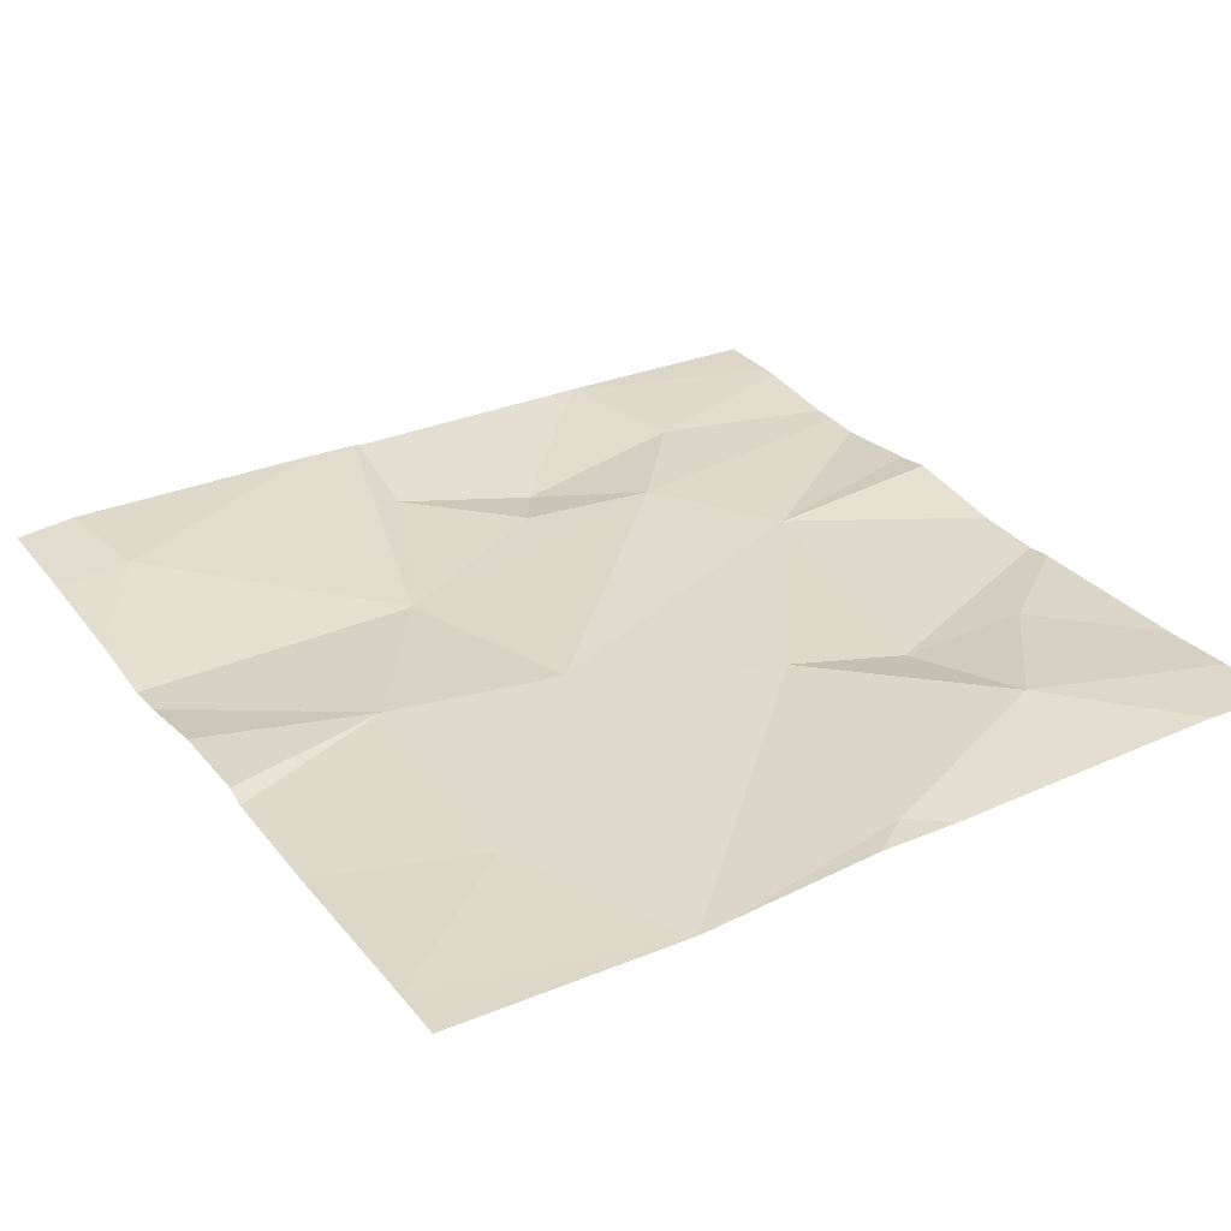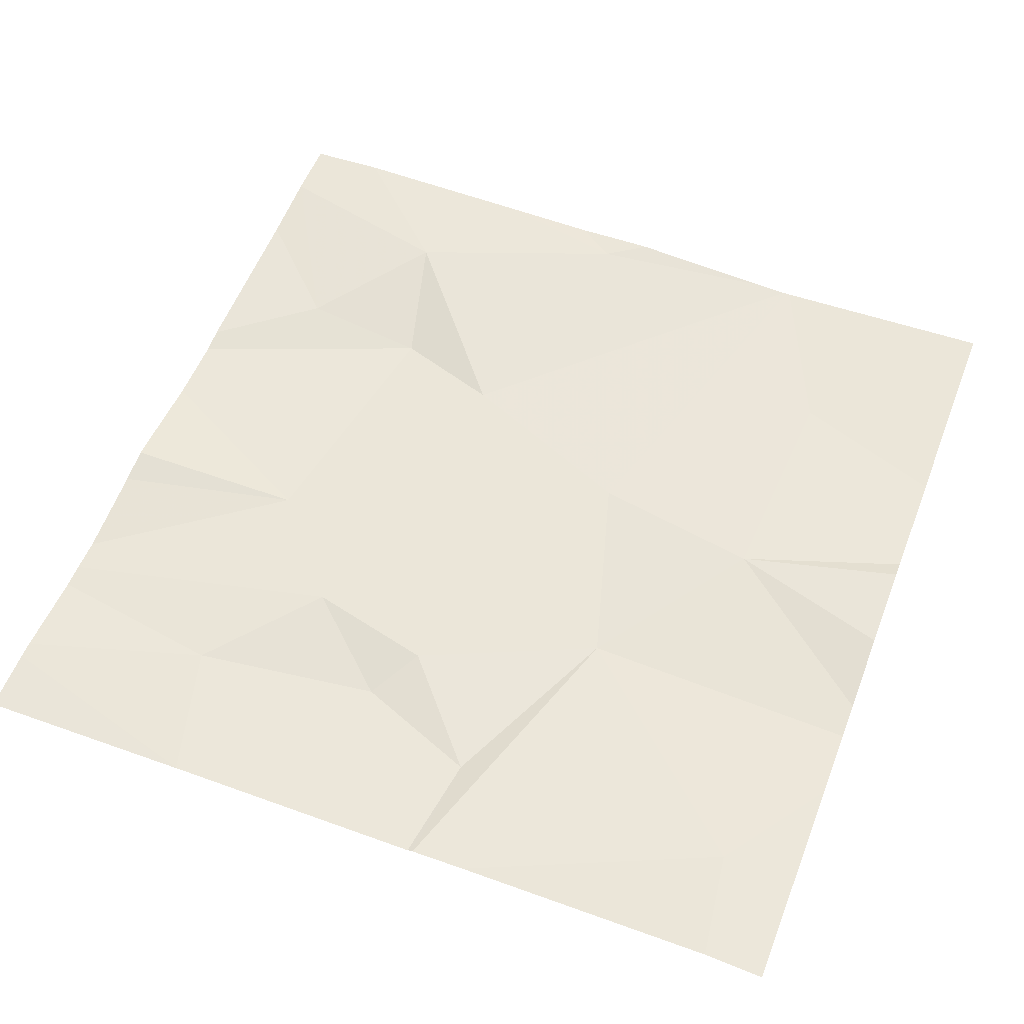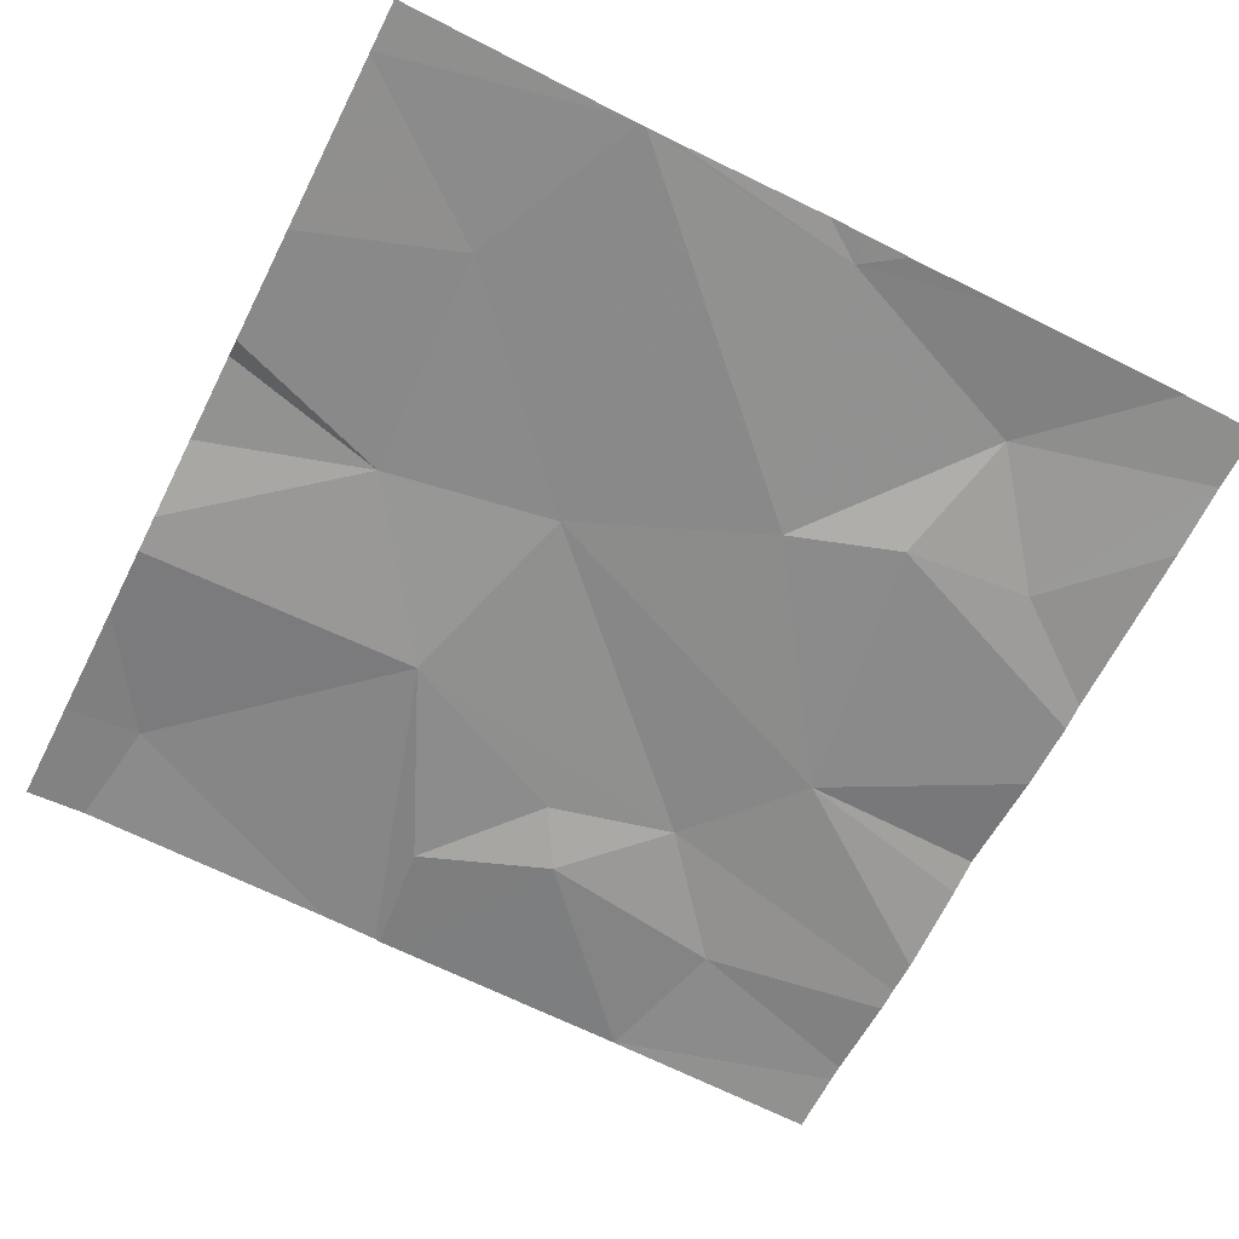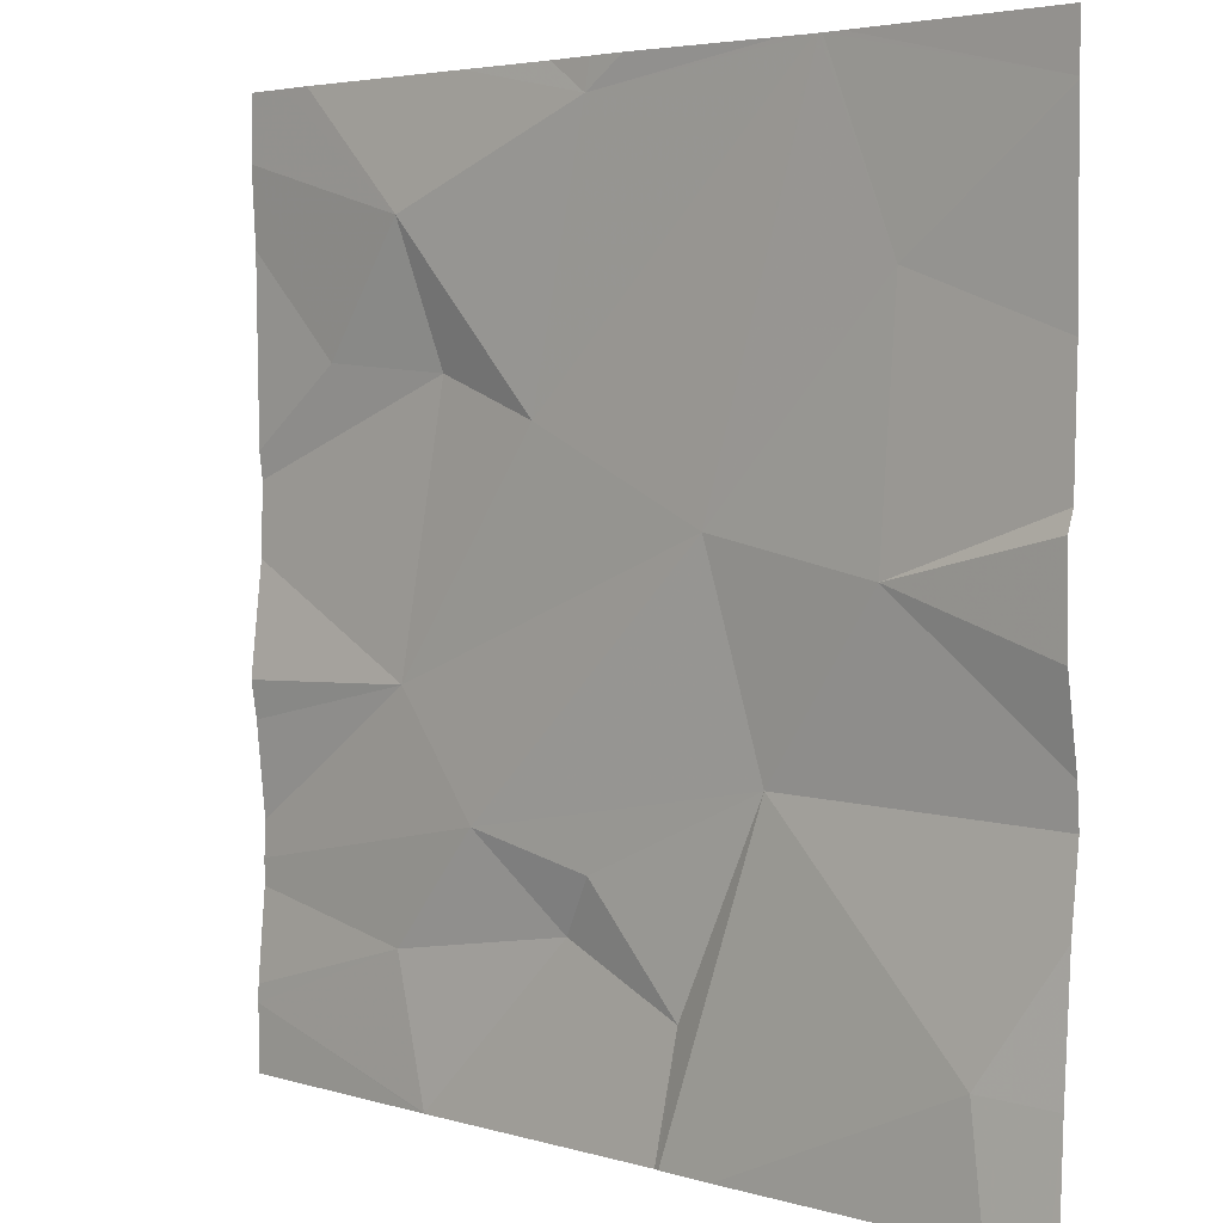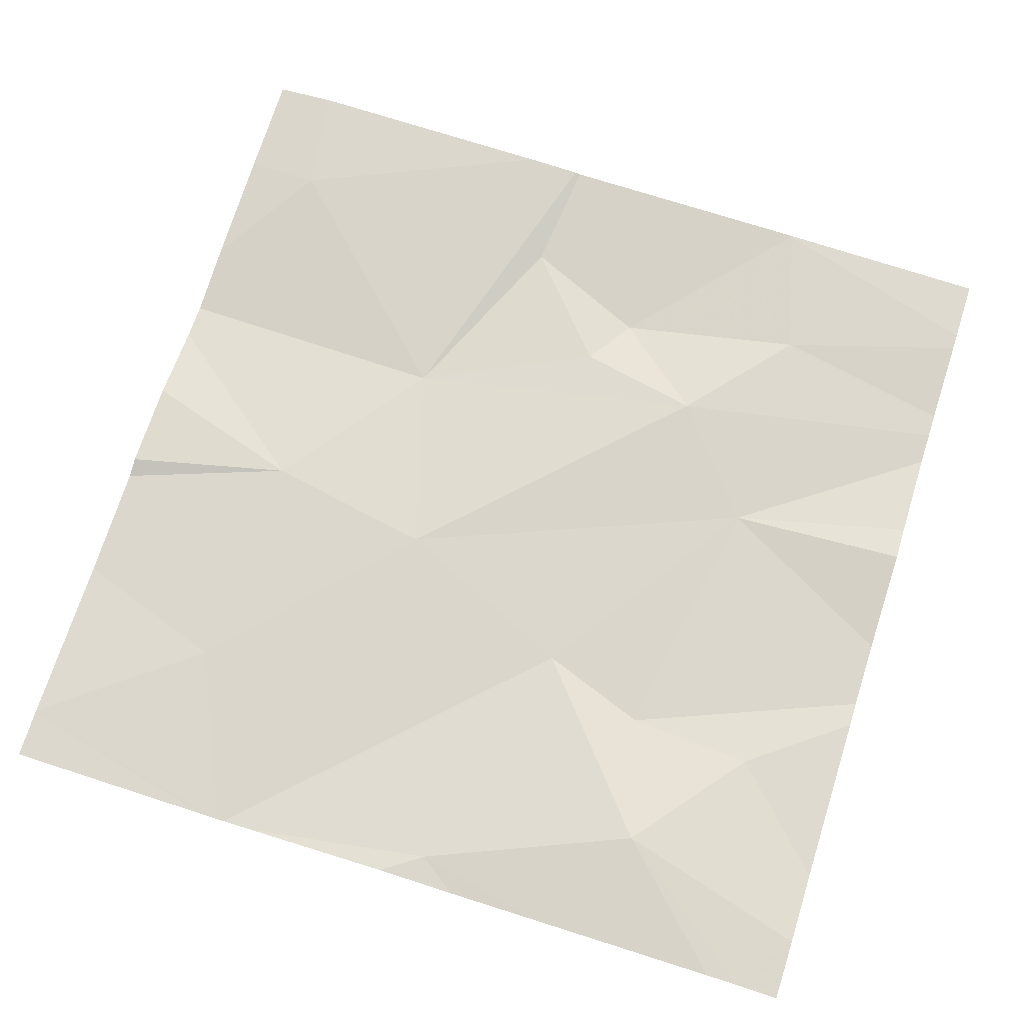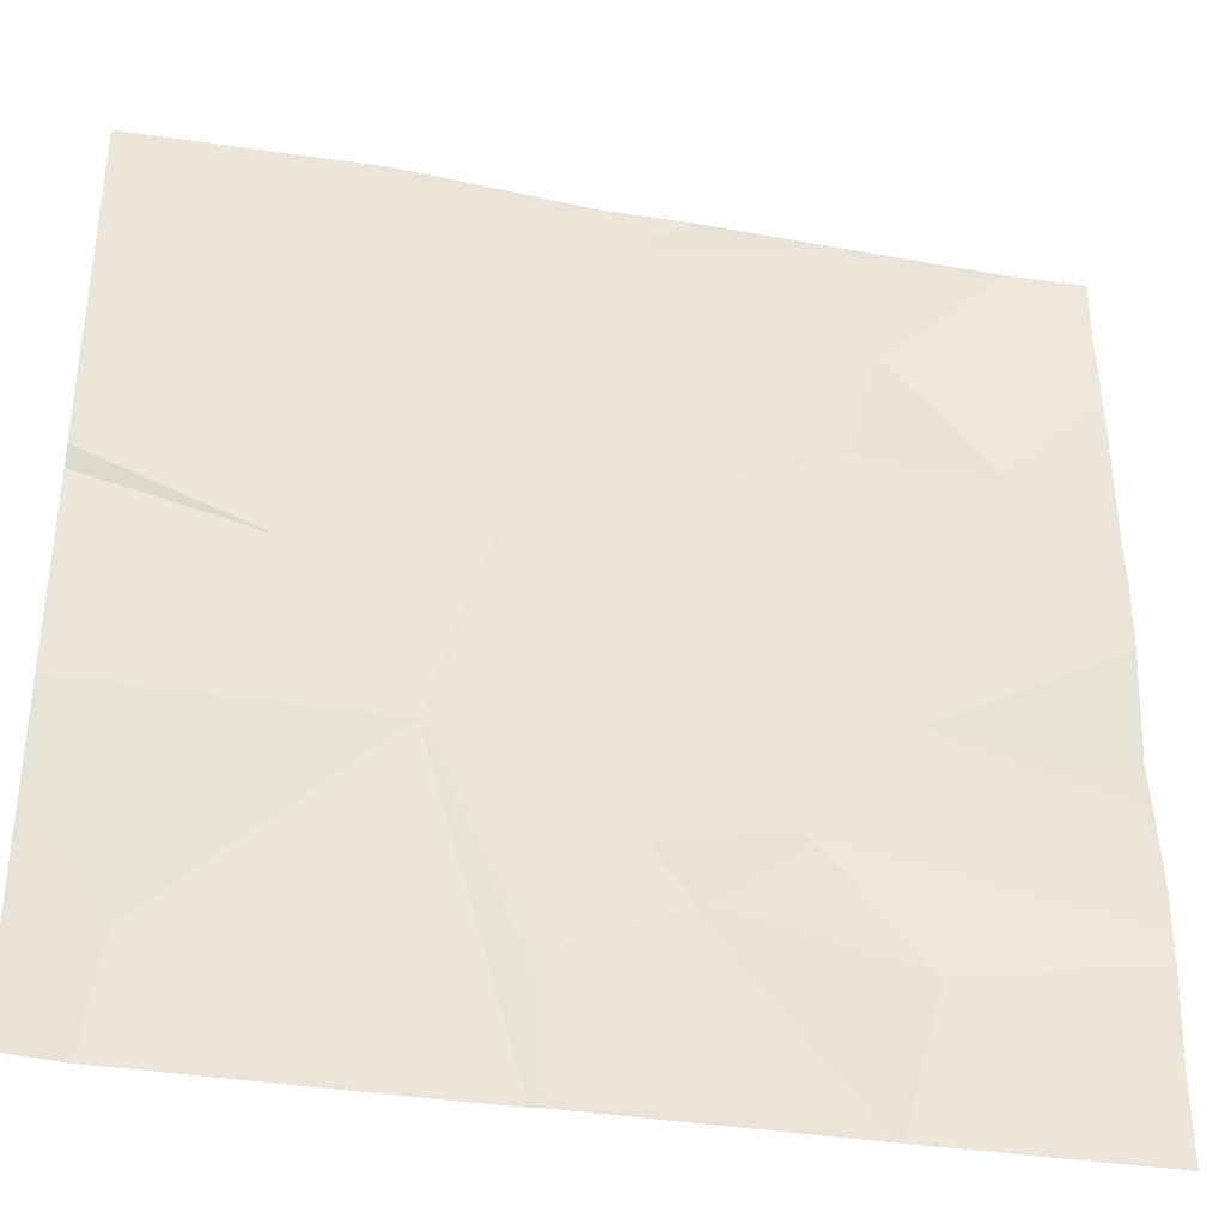
<metadata>
{"format":"obj","ext":"obj","renderer":"f3d","projection":"perspective","resolution":1024,"background":"white","views":[{"elev":31.3,"azim":147.9,"up":"+Z"},{"elev":56.3,"azim":21.1,"up":"+Z"},{"elev":-64.9,"azim":153.1,"up":"+Z"},{"elev":3.9,"azim":43.3,"up":"+Y"},{"elev":71.4,"azim":-162.3,"up":"+Z"},{"elev":-36.7,"azim":167.3,"up":"+Y"}]}
</metadata>
<code>
v -119.1 258.7 490.7
v -119.5 258.7 490.7
v -119.7 259.4 490.7
v -119.8 259.1 490.7
v -119.8 259.4 490.7
v -119.8 259.5 490.7
v -119.6 259.6 490.7
v -119.5 259.3 490.7
v -119.6 259.7 490.7
v -119.4 259.1 490.7
v -119.5 258.7 490.7
v -119.4 258.7 490.7
v -119.3 259.2 490.7
v -119.2 258.8 490.7
v -119.7 259 490.7
v -119.1 259.3 490.7
v -119.1 259 490.7
v -119.4 259.7 490.7
v -119.8 258.7 490.7
v -119.1 259.2 490.7
v -119.8 258.7 490.7
v -119.8 258.7 490.7
v -119.8 258.7 490.7
v -119.3 259.7 490.7
v -119.5 258.8 490.7
v -119.6 259 490.7
v -119.6 258.9 490.7
v -119.5 259.7 490.7
v -119.3 259.5 490.7
v -119.8 258.9 490.7
v -119.1 259 490.7
v -119.9 259.4 490.7
v -119.1 259.6 490.7
v -119.1 259.1 490.7
v -120 259.3 490.7
v -120 259.2 490.7
v -120 258.9 490.7
v -120 258.9 490.7
v -120 259.6 490.7
v -120 259 490.7
v -120 259.5 490.7
v -120 258.8 490.7
v -120 258.8 490.7
v -120 259.3 490.7
v -119.6 259.7 490.7
v -119.9 259.7 490.7
v -120 259.1 490.7
v -120 259.1 490.7
v -119.1 259.4 490.7
v -119.1 259.3 490.7
v -119.7 259.7 490.7
v -119.1 258.8 490.7
v -119.1 259.6 490.7
v -119.5 258.7 490.7
v -119.8 258.7 490.7
v -119.8 258.7 490.7
v -120 258.7 490.7
v -119.1 258.7 490.7
v -119.1 258.7 490.7
v -119.3 259.7 490.7
v -119.3 259.7 490.7
v -119.1 259.7 490.7
v -120 259.7 490.7
v -120 259.7 490.7
v -119.3 259.7 490.7
f 8 3 4
f 6 7 51
f 55 19 56
f 4 3 5
f 4 5 35
f 7 6 3
f 4 15 8
f 30 15 37
f 25 26 27
f 2 25 11
f 14 10 2
f 61 29 33
f 34 10 31
f 31 14 17
f 10 8 15
f 29 13 16
f 37 4 40
f 32 6 39
f 42 30 43
f 7 3 24
f 60 29 61
f 24 8 60
f 35 32 44
f 54 27 23
f 60 8 29
f 26 10 15
f 13 8 10
f 1 14 12
f 10 26 25
f 26 15 27
f 18 7 24
f 24 3 8
f 30 19 27
f 23 19 22
f 33 29 53
f 32 5 6
f 27 19 23
f 11 27 54
f 6 5 3
f 13 29 8
f 30 27 15
f 52 14 58
f 21 19 55
f 50 13 20
f 28 7 18
f 49 29 16
f 35 5 32
f 36 4 35
f 16 13 50
f 22 19 21
f 37 15 4
f 38 30 37
f 17 14 52
f 9 7 28
f 39 6 63
f 31 10 14
f 12 14 2
f 40 4 47
f 41 32 39
f 11 25 27
f 42 19 30
f 20 13 34
f 34 13 10
f 43 30 38
f 44 32 41
f 61 33 65
f 56 42 57
f 45 7 9
f 47 4 48
f 48 4 36
f 53 29 49
f 2 10 25
f 56 19 42
f 46 6 51
f 51 7 45
f 58 14 1
f 59 52 58
f 63 6 46
f 64 39 63
f 65 33 62

</code>
